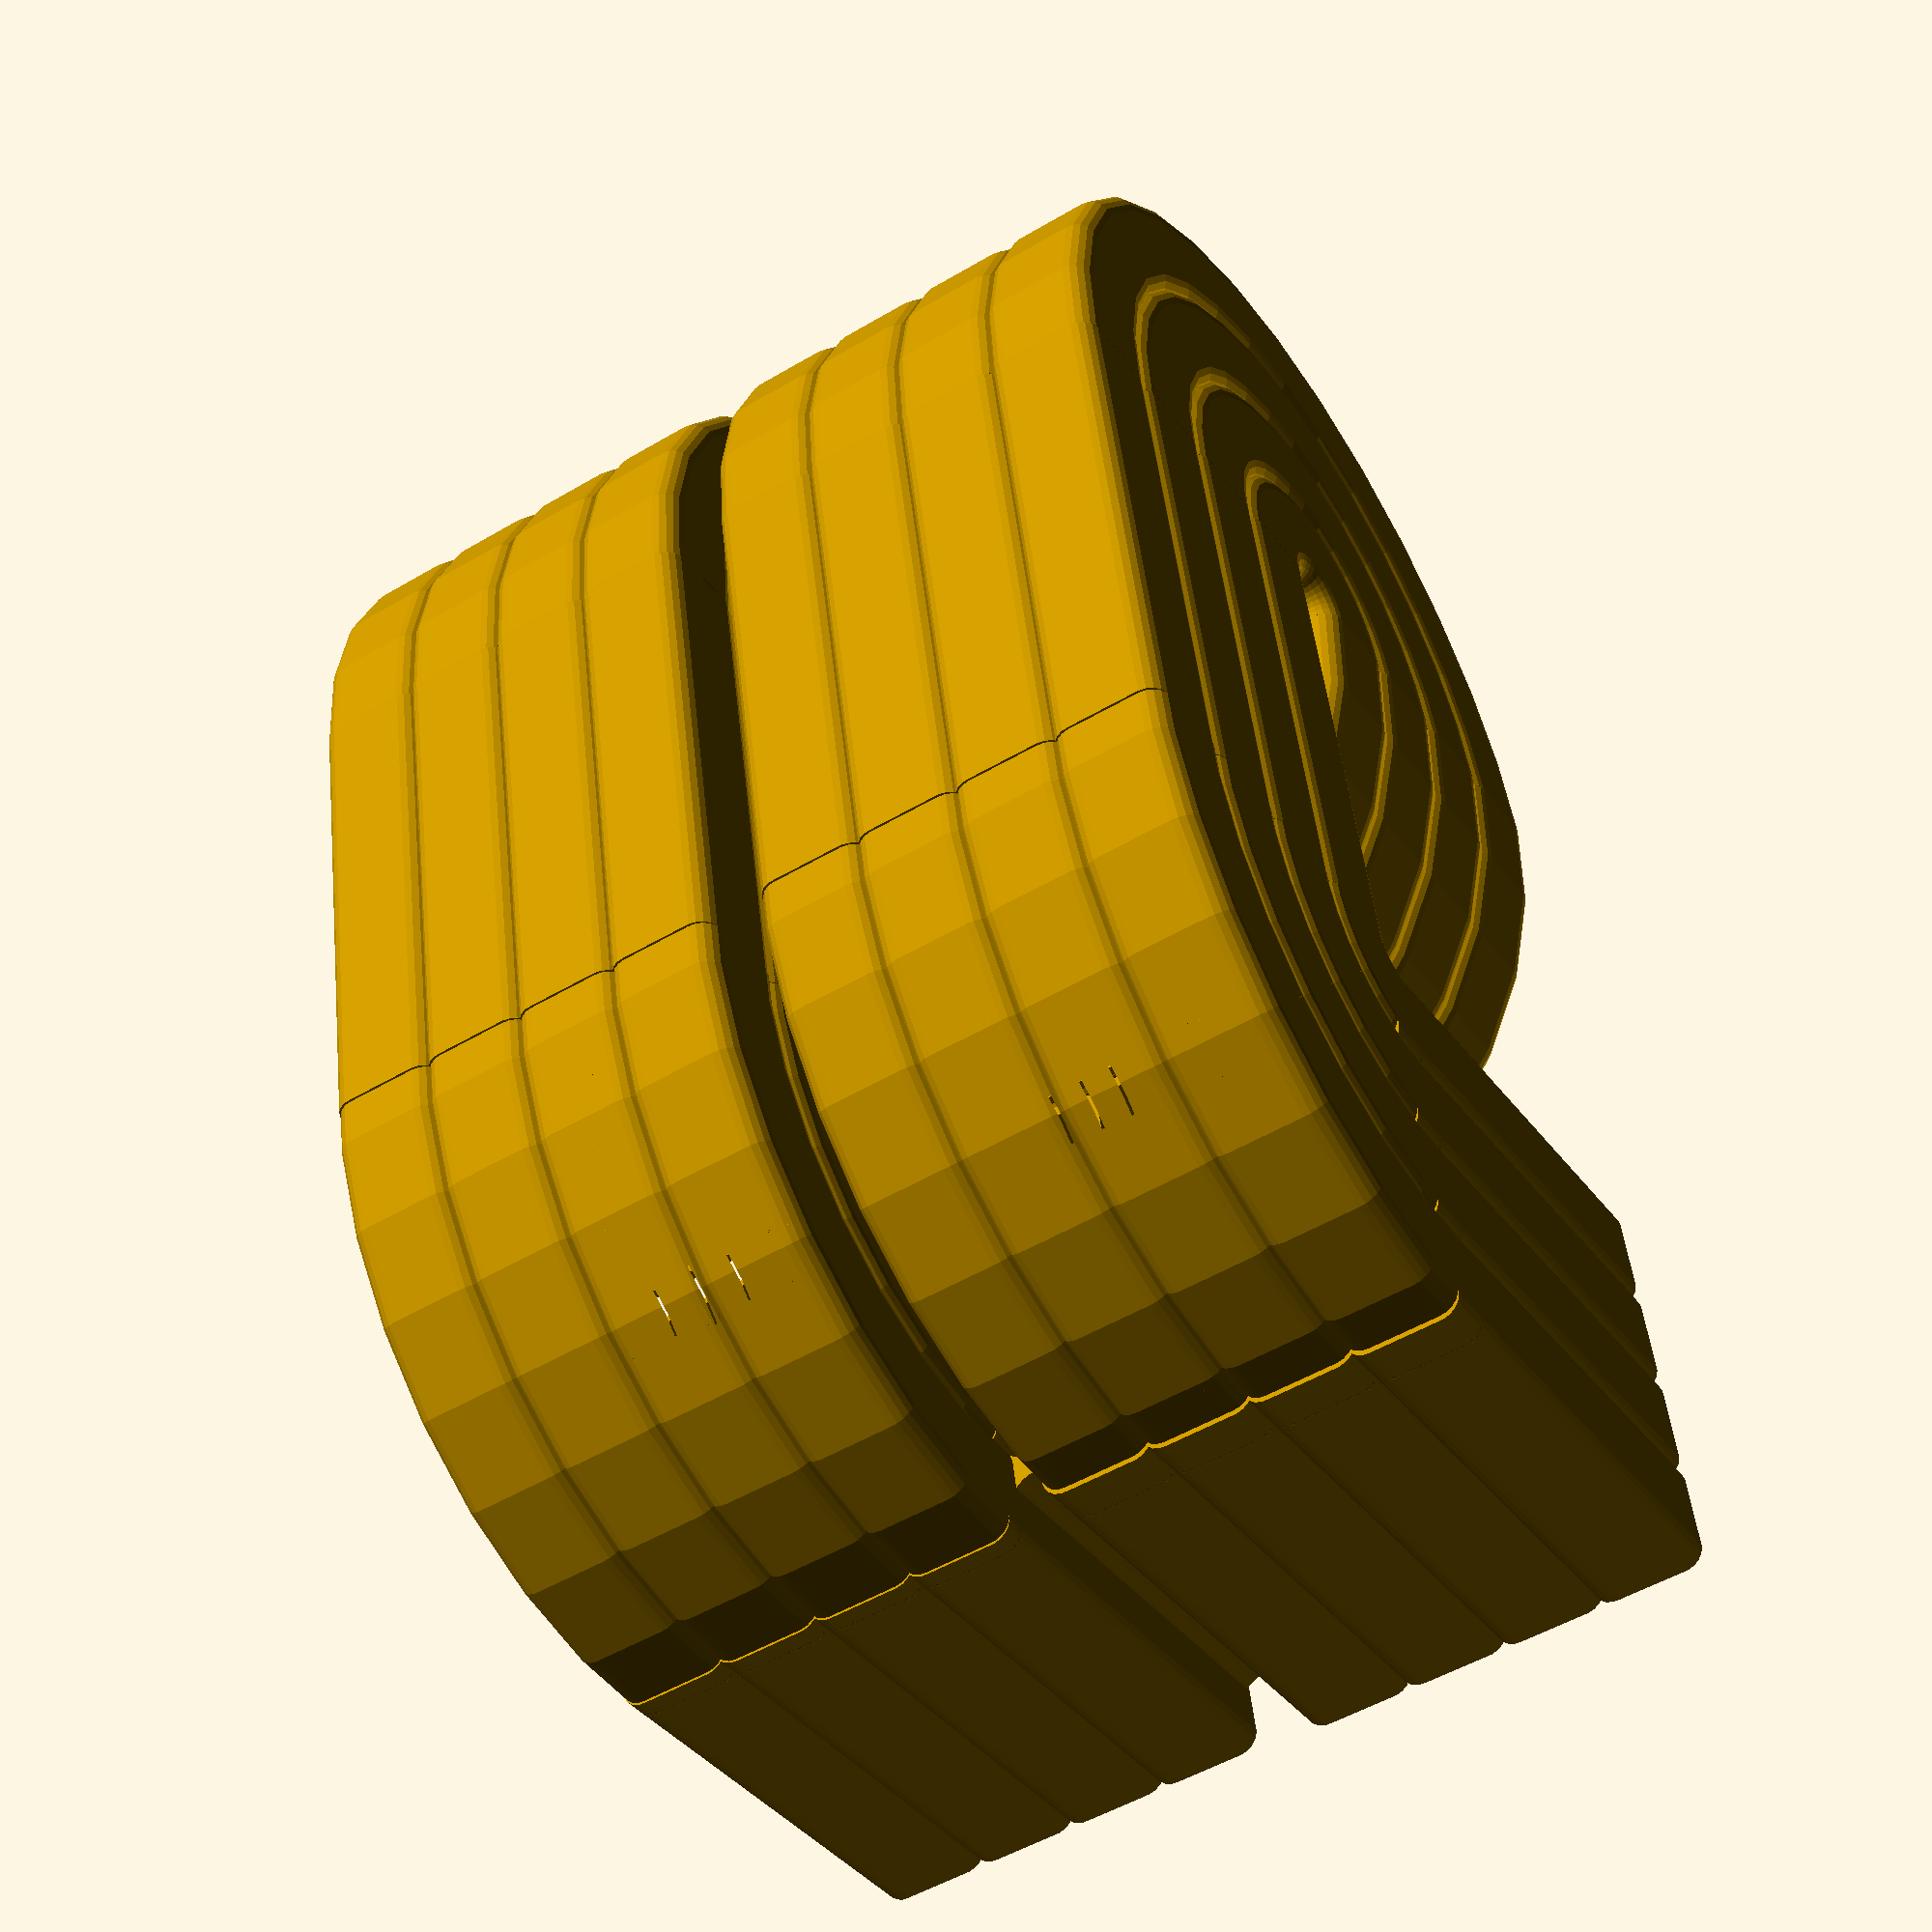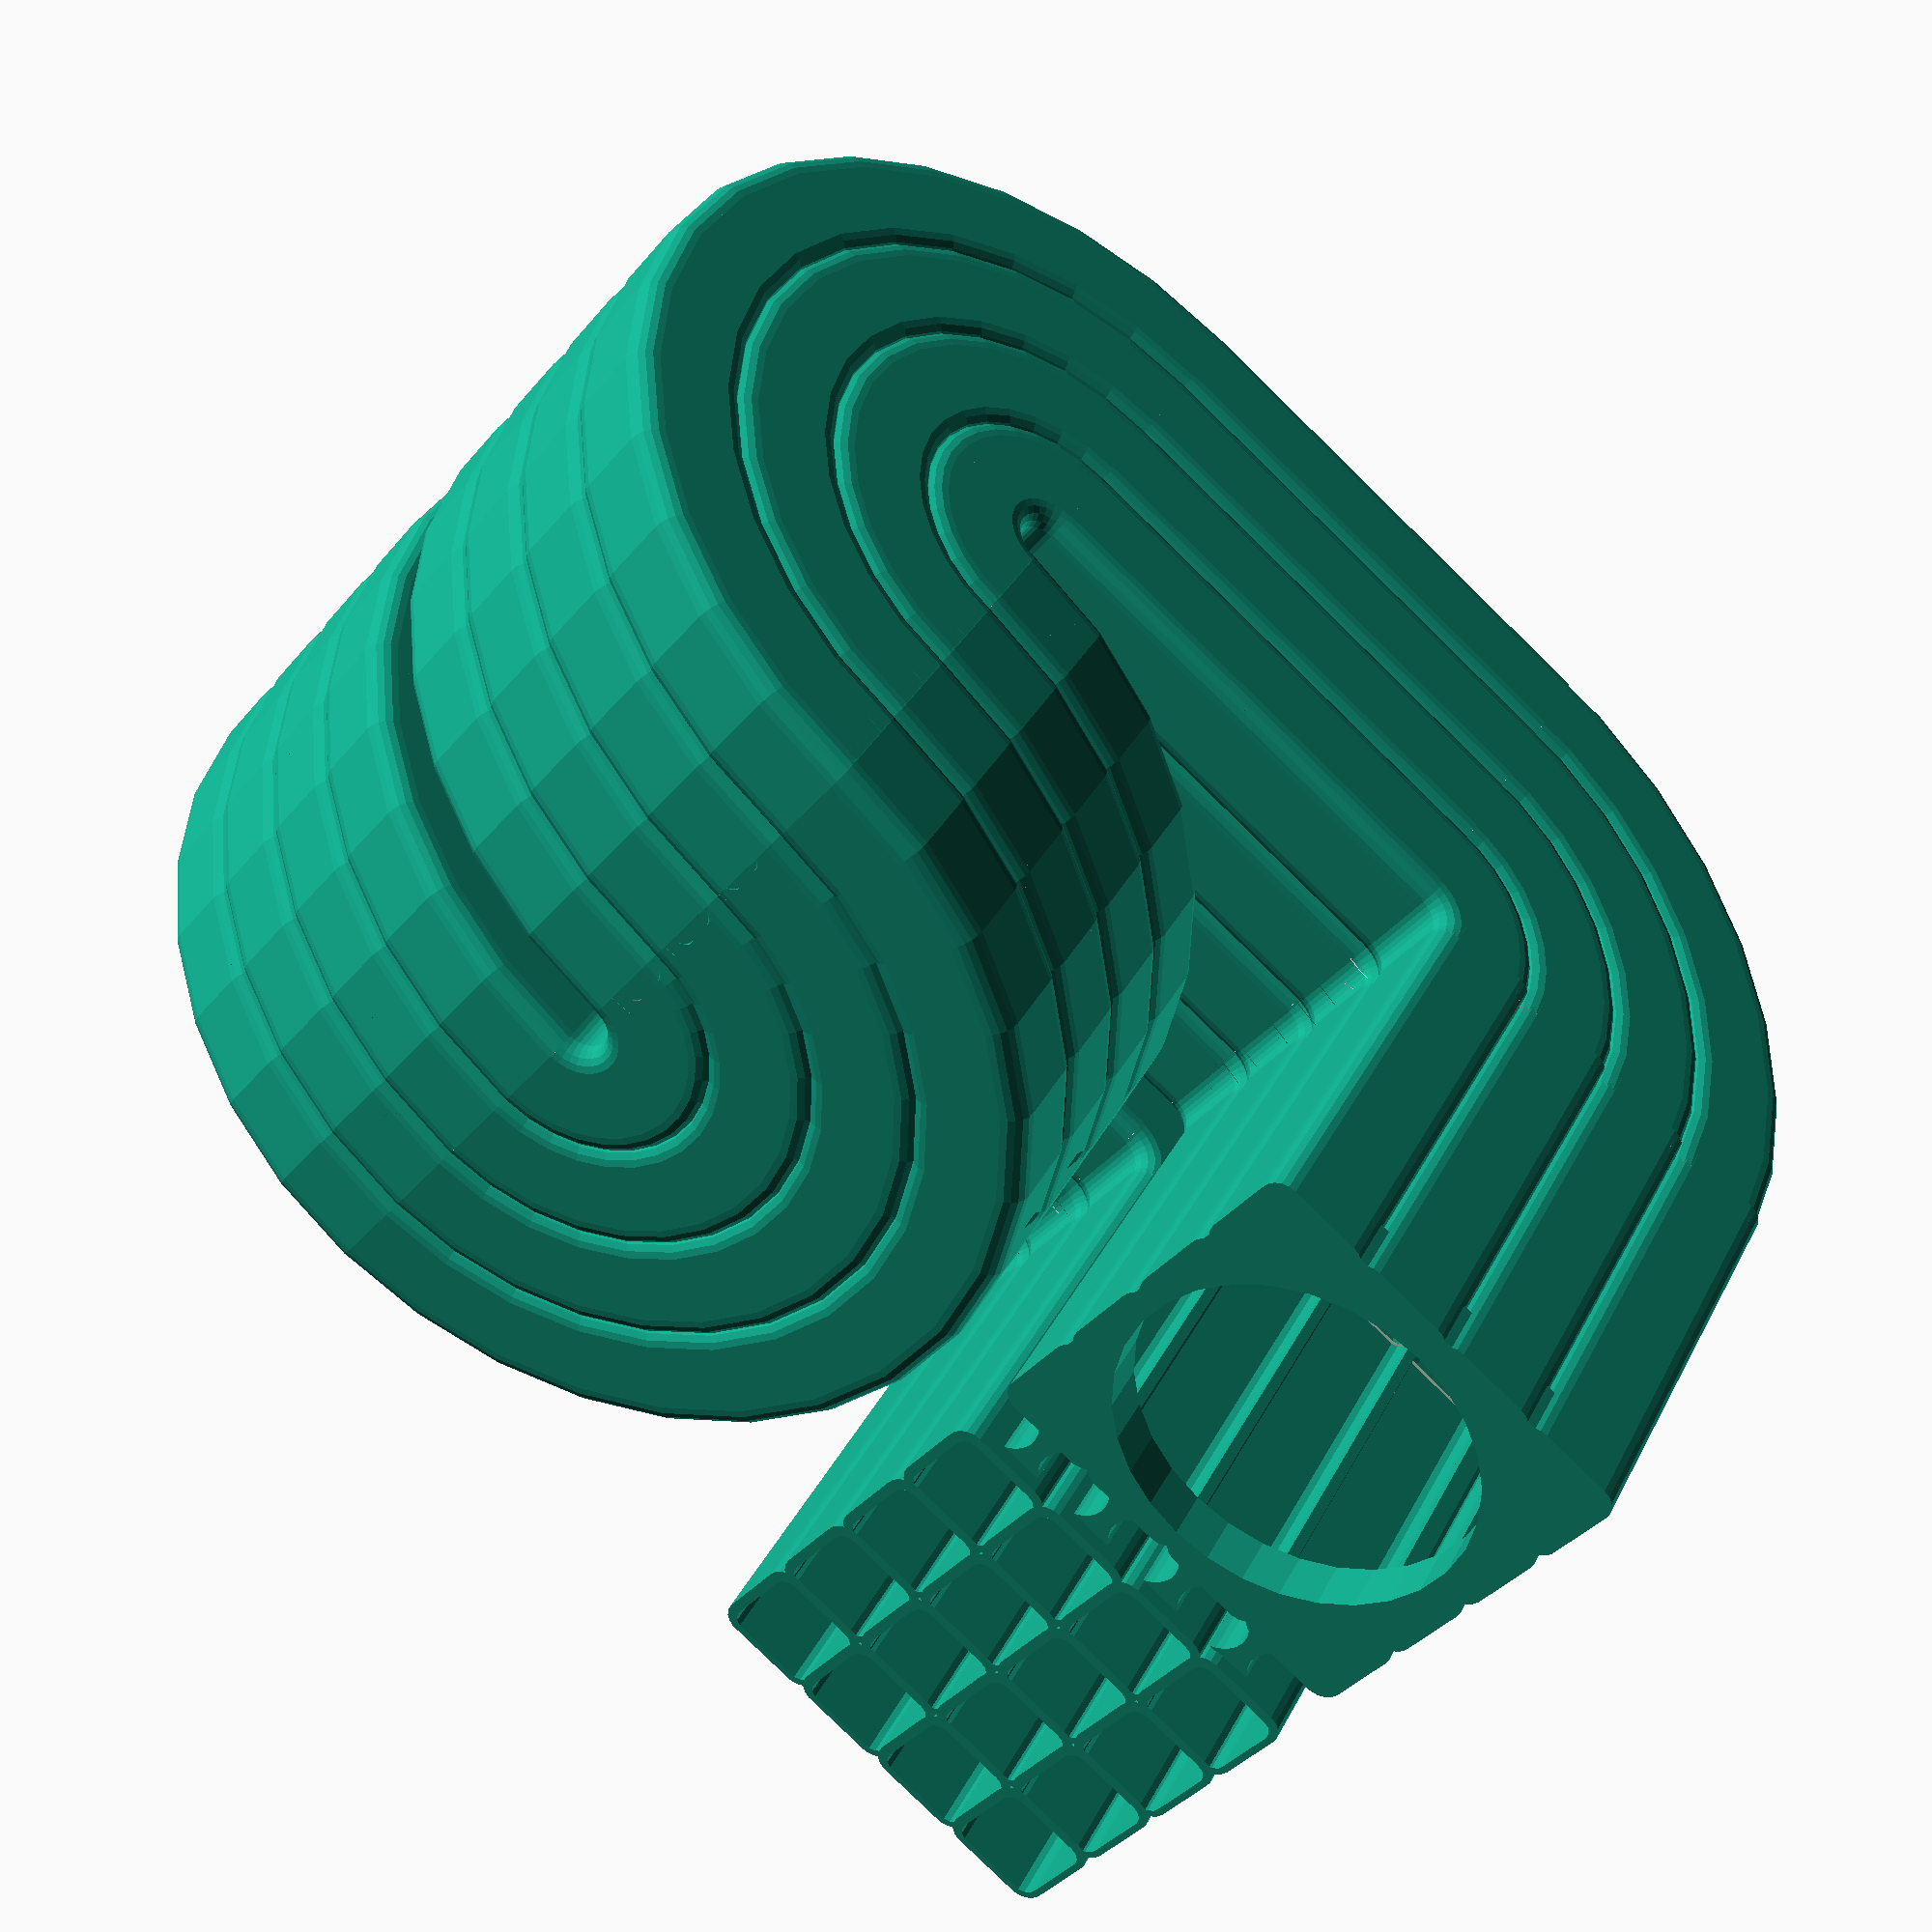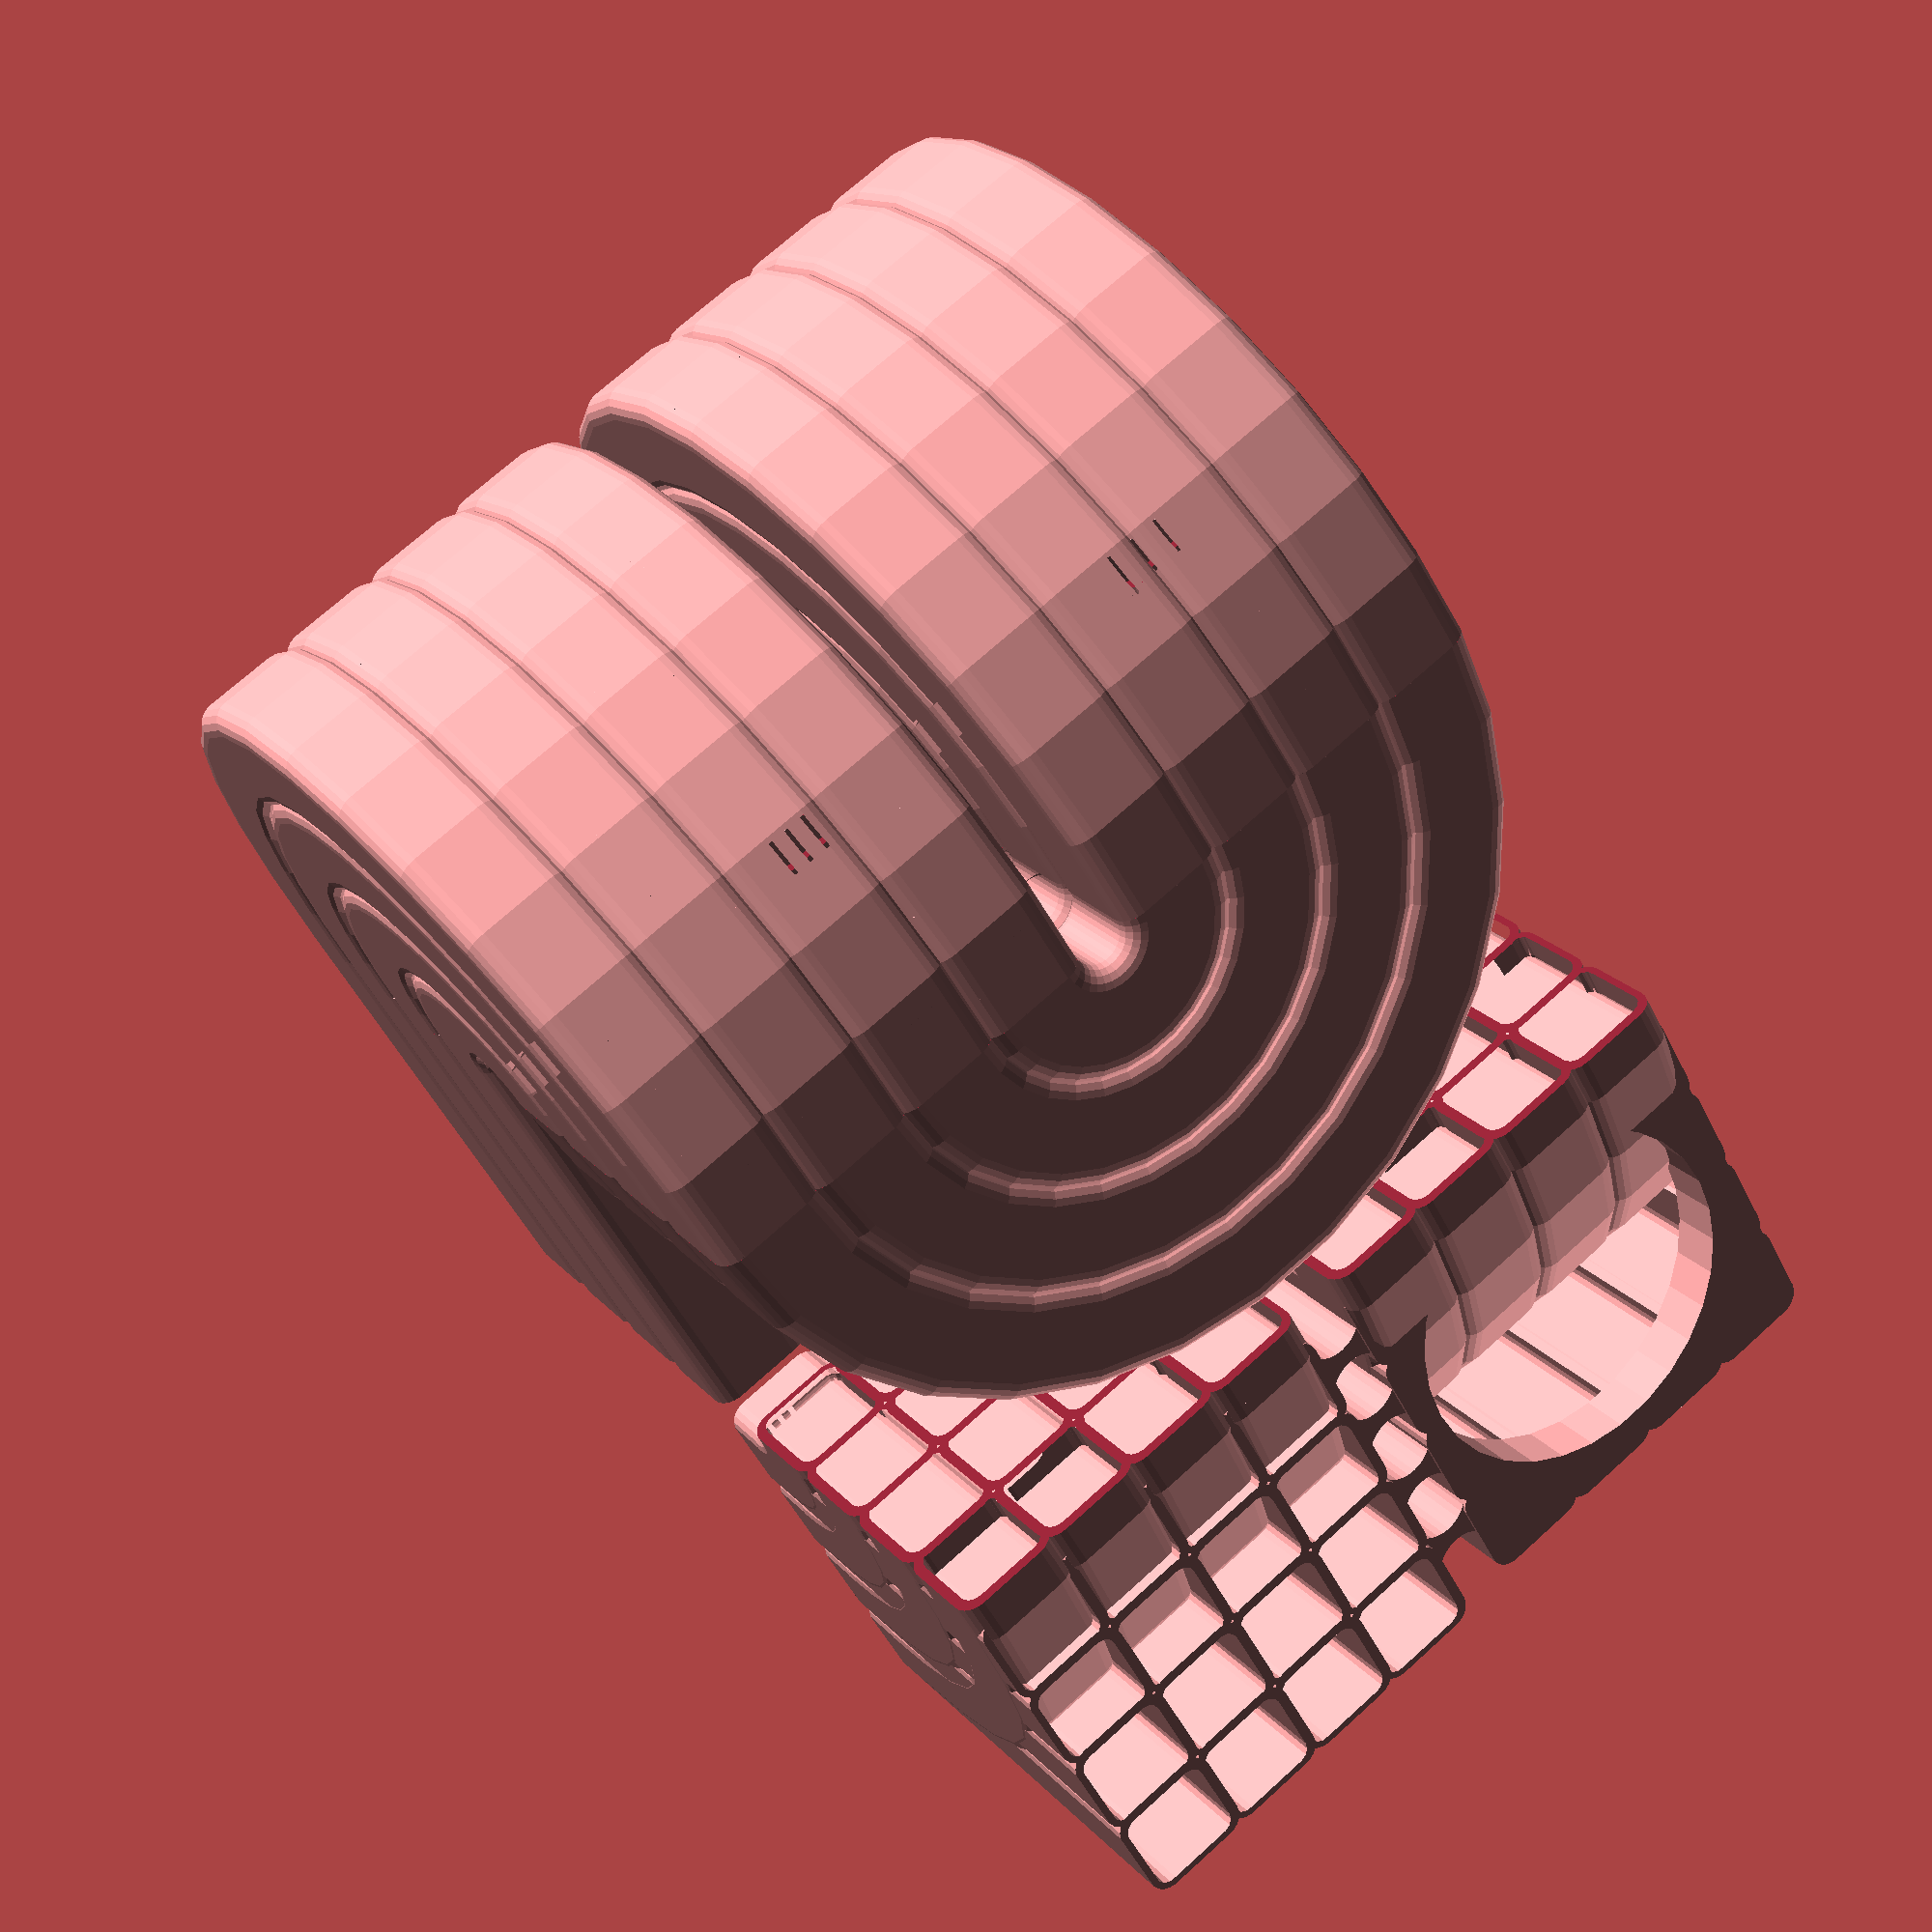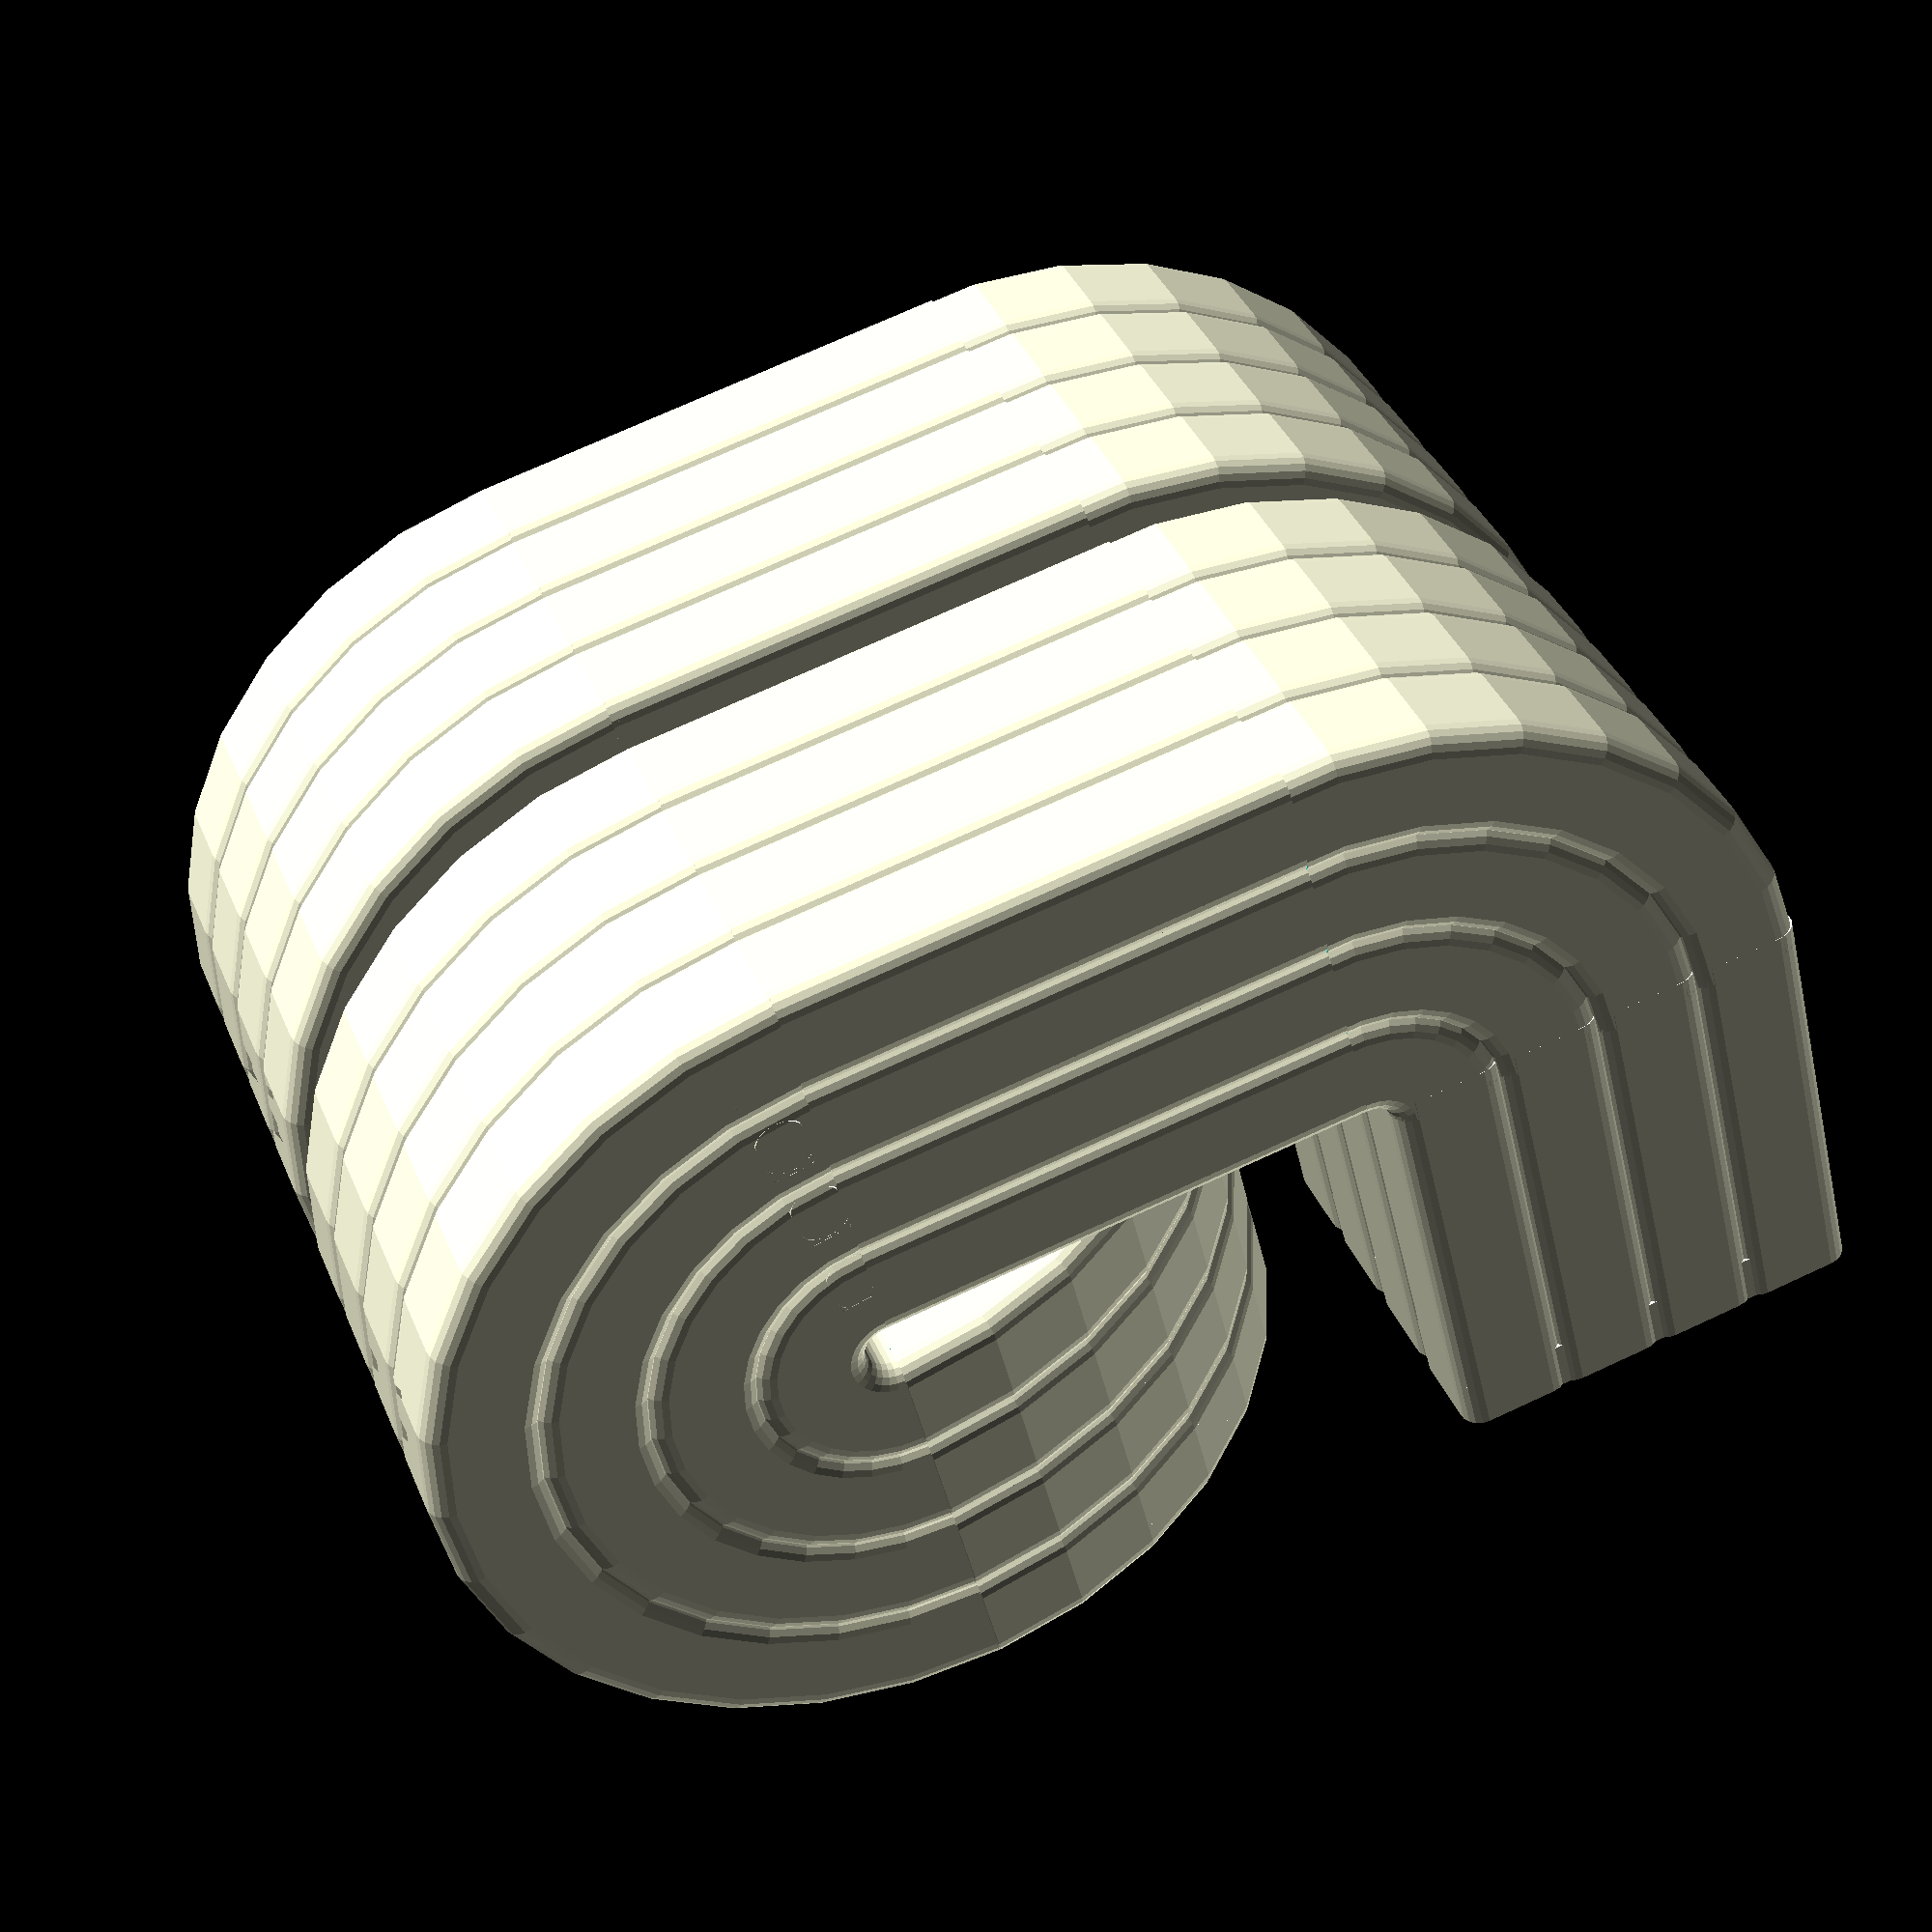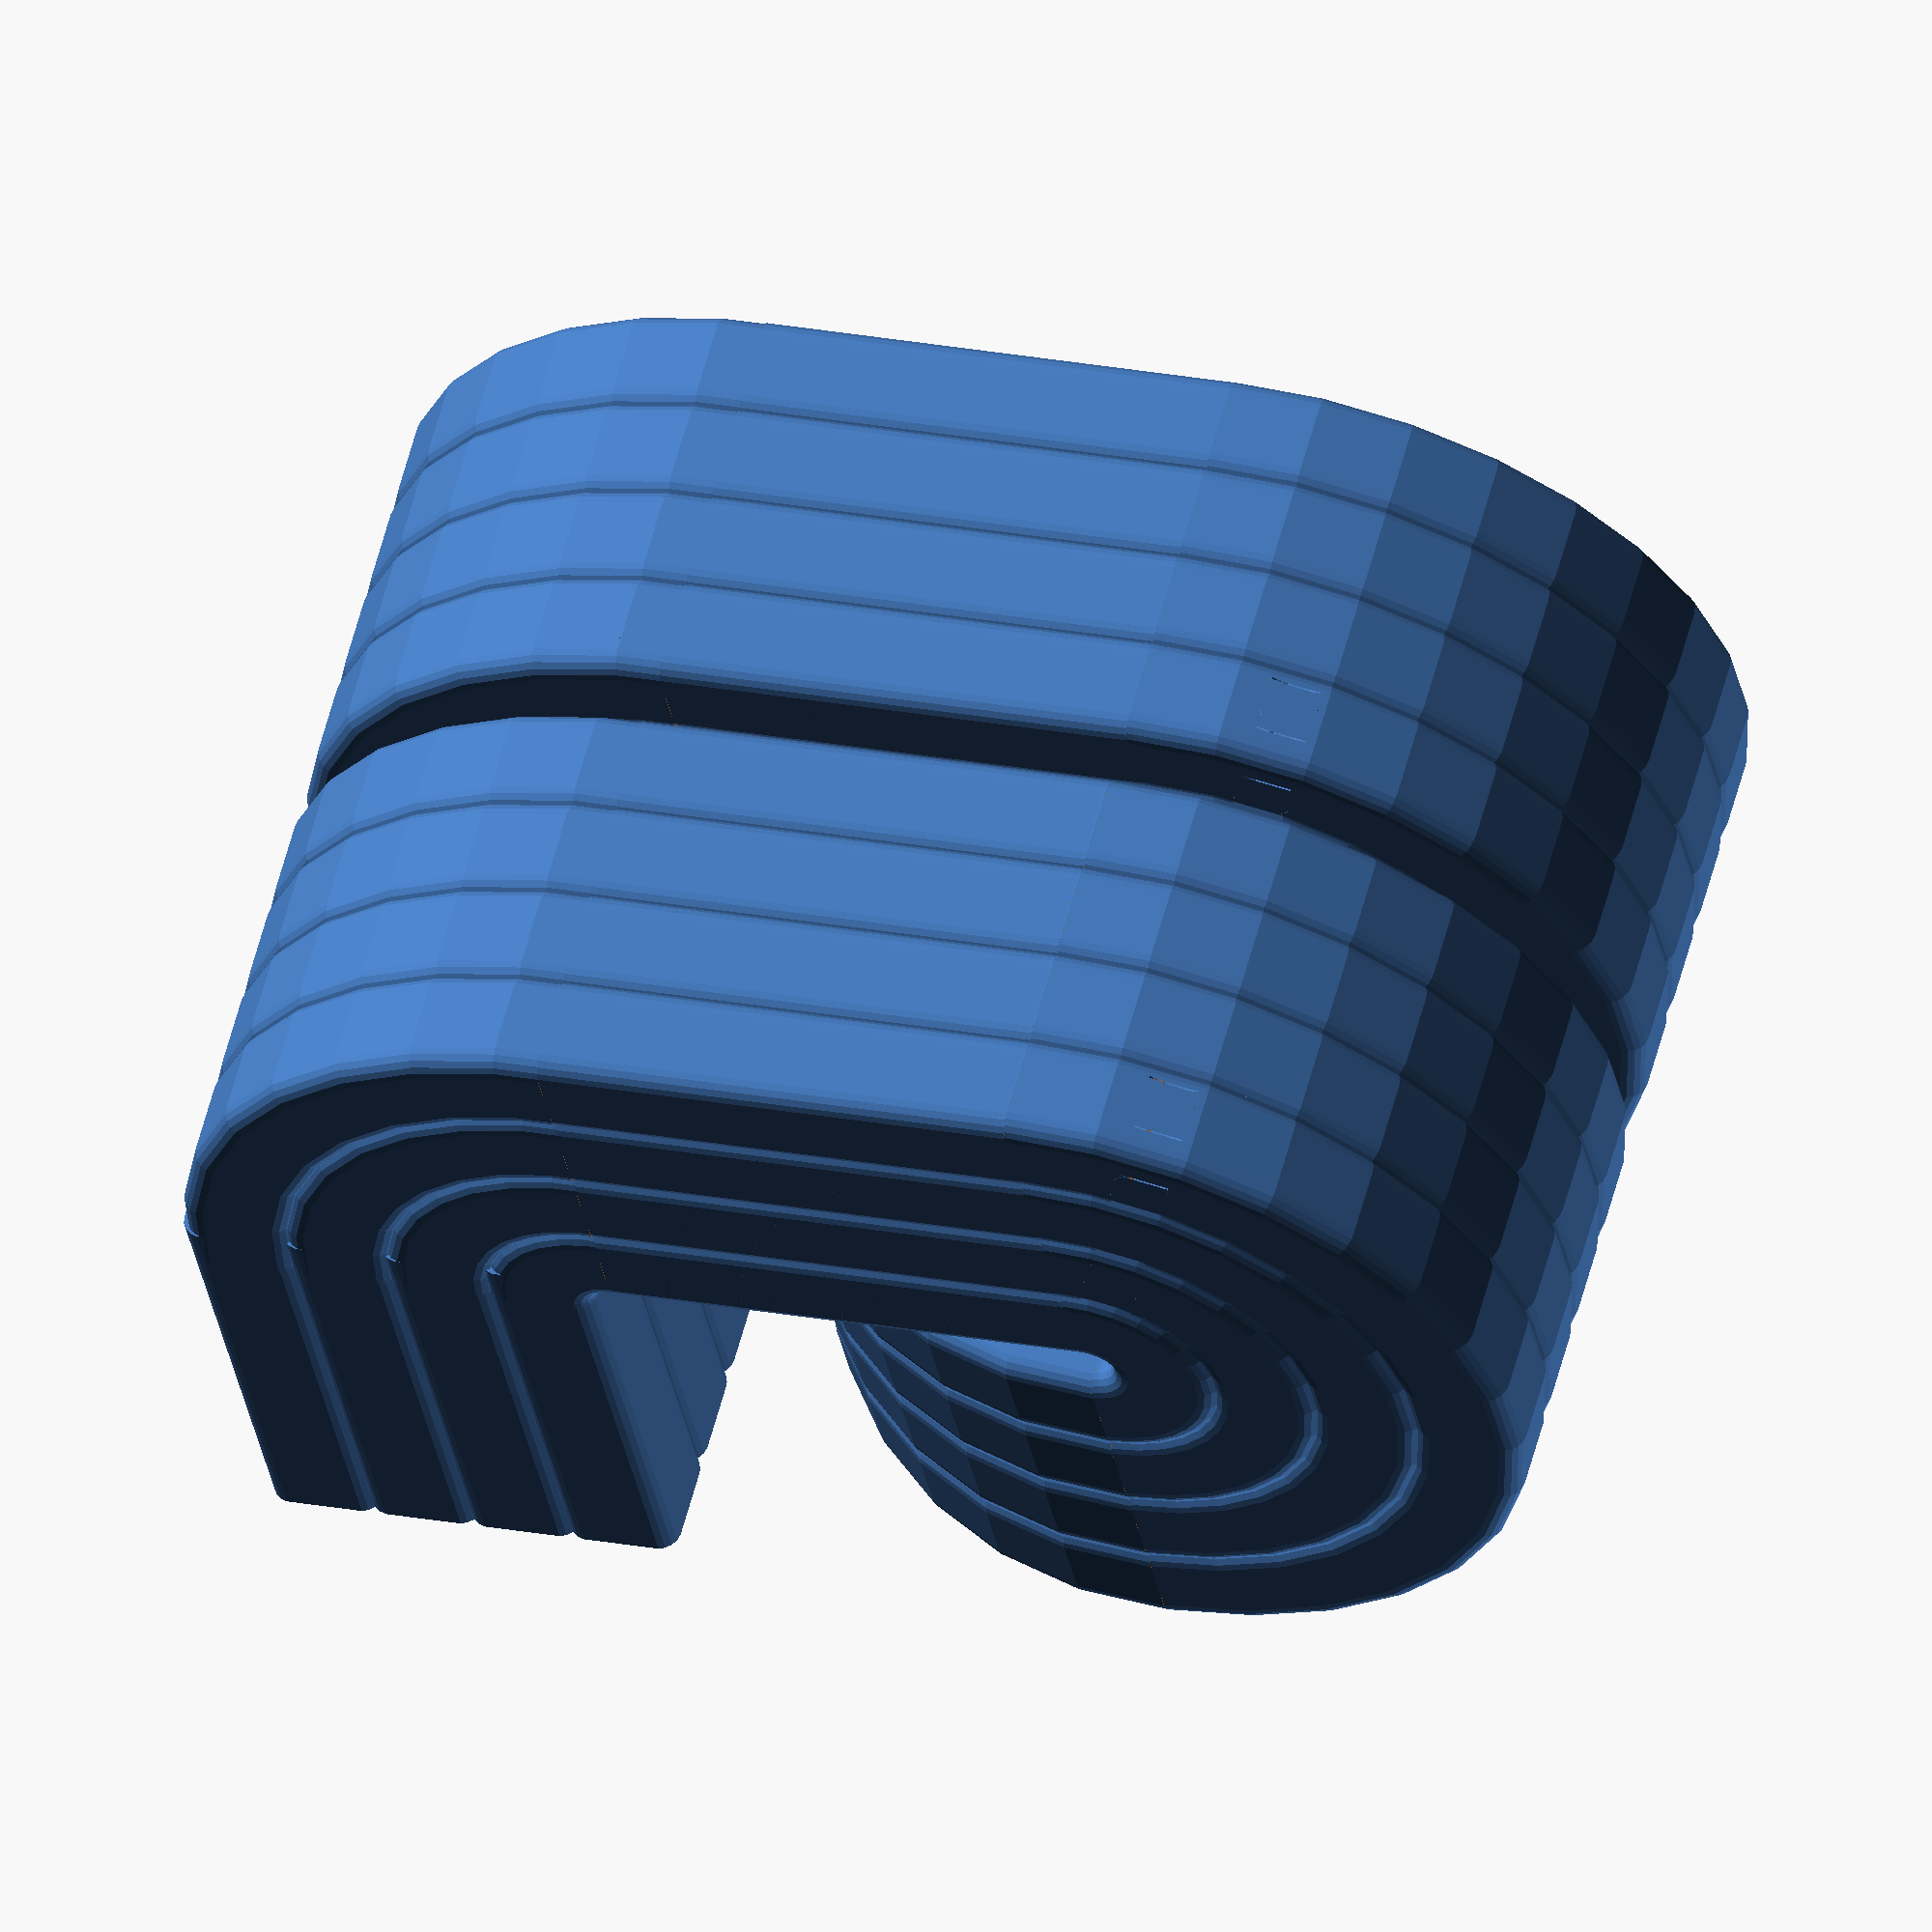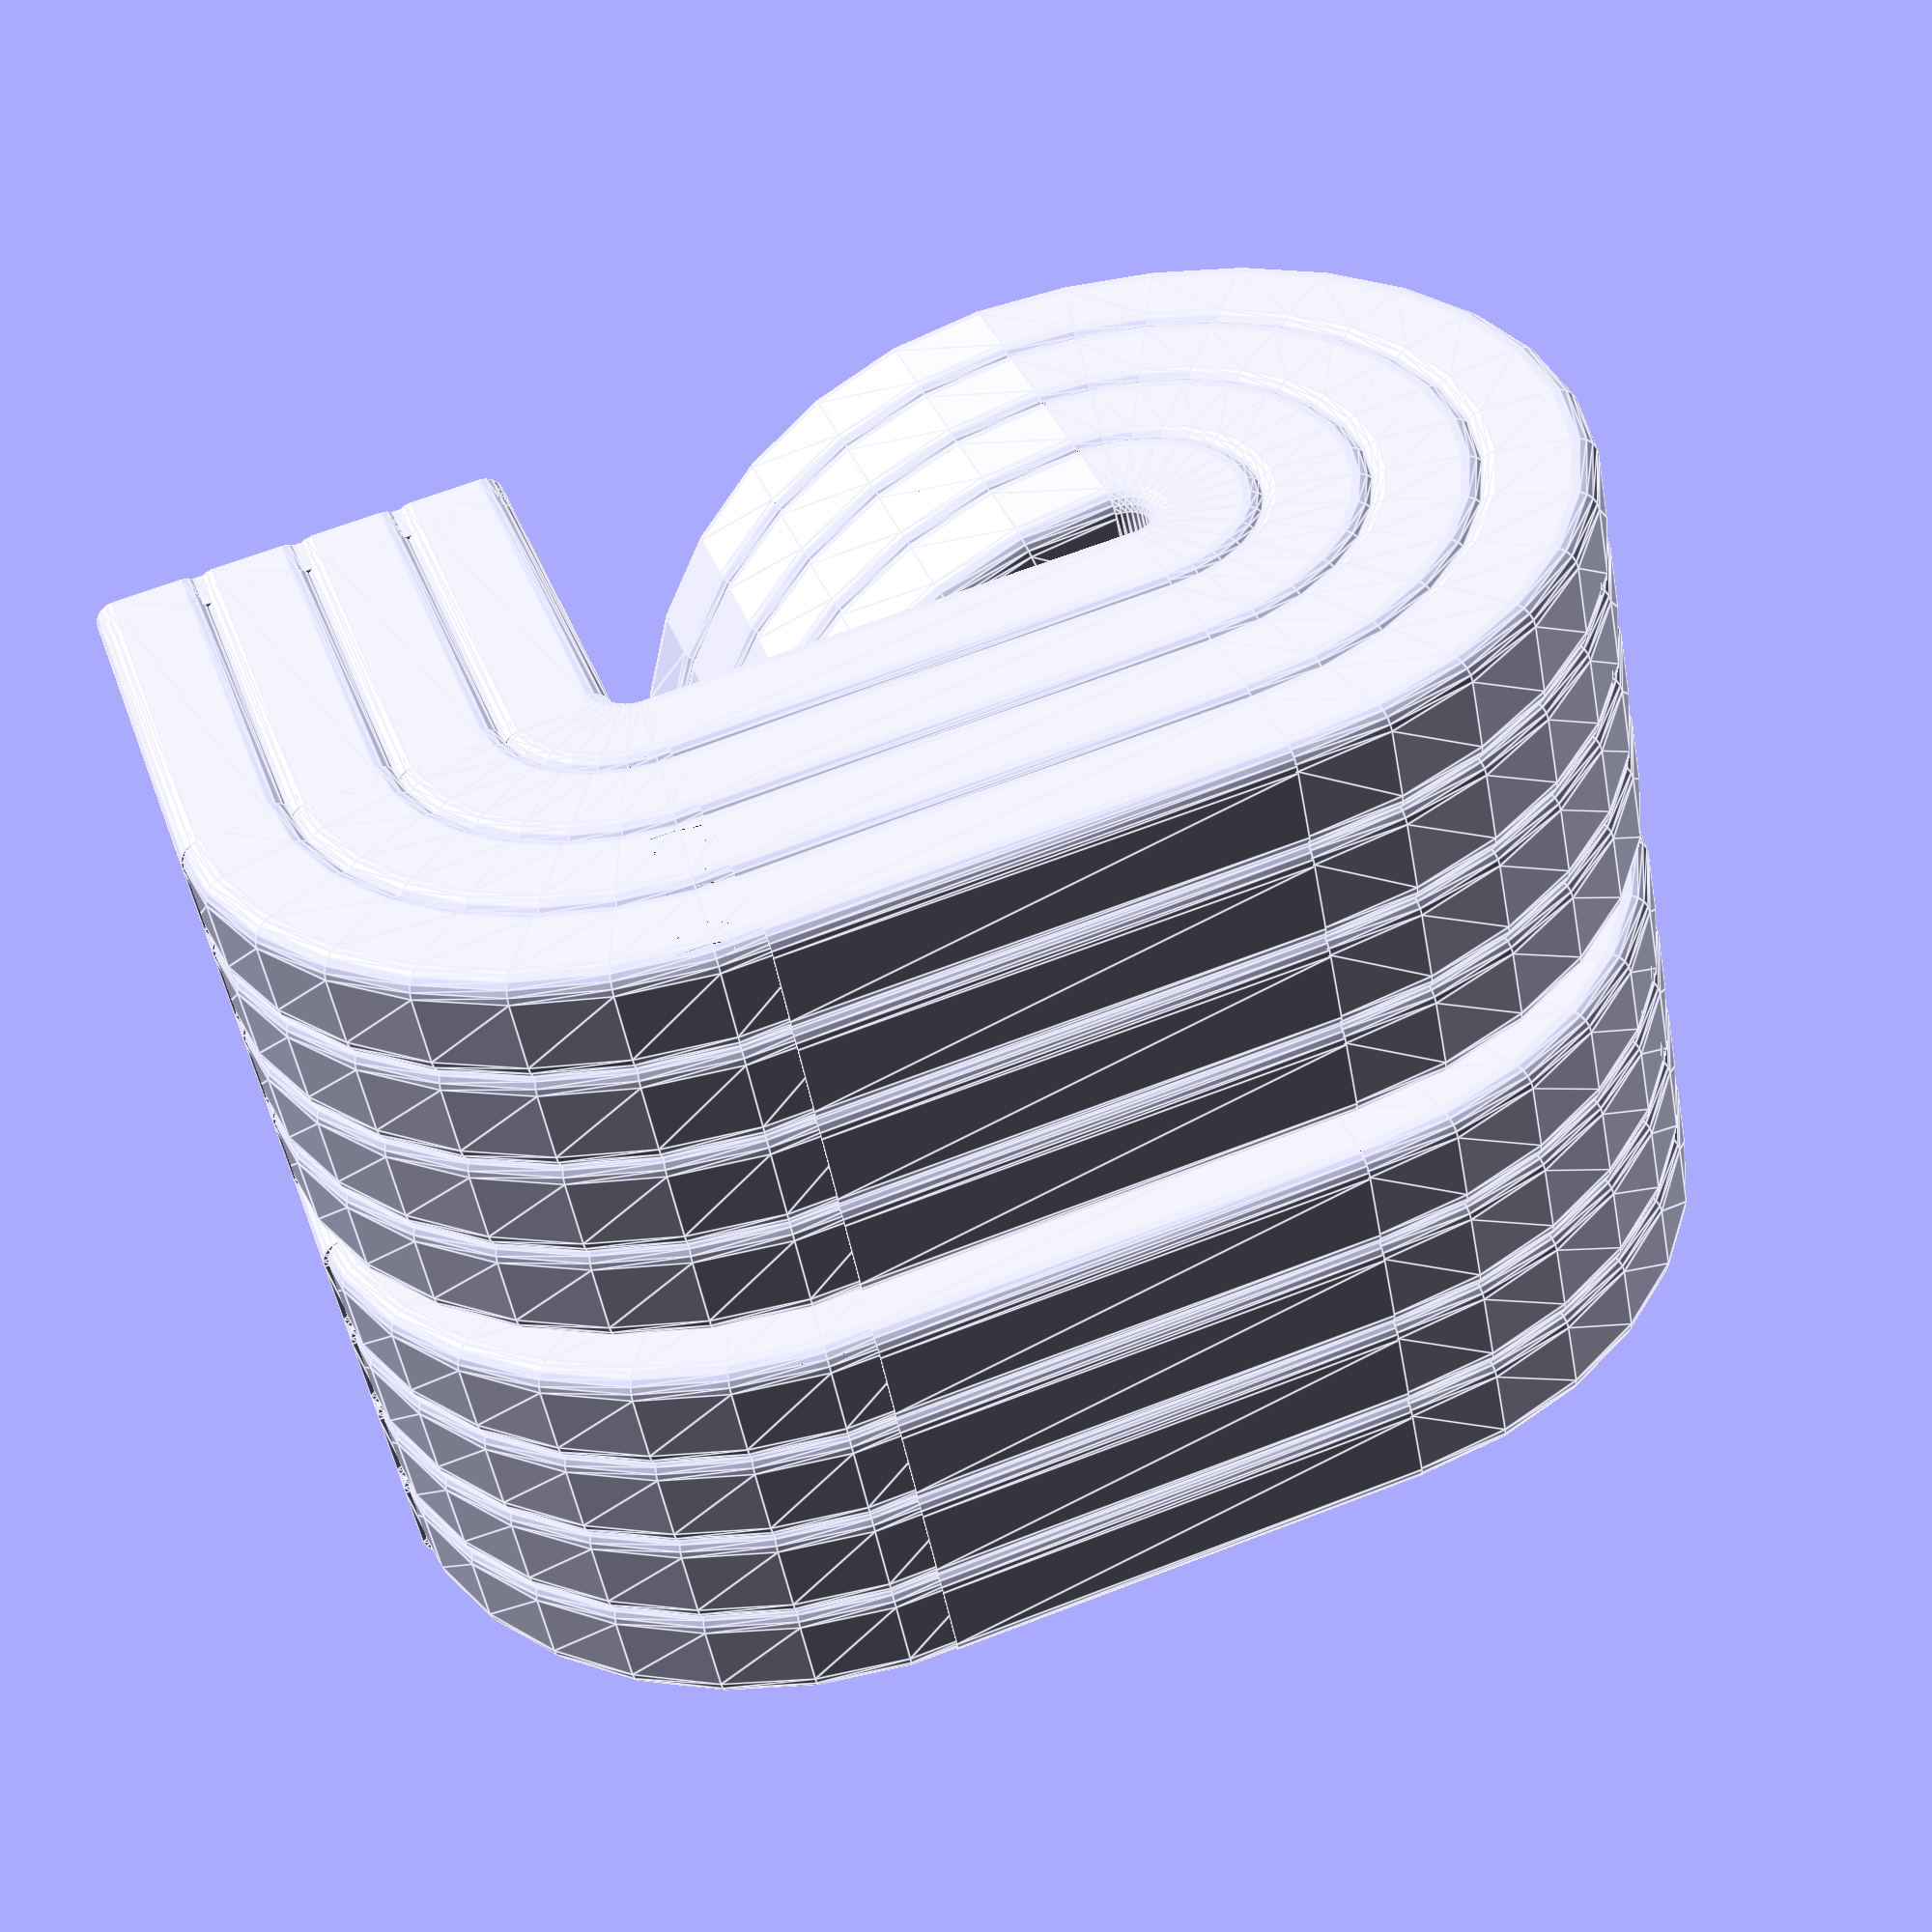
<openscad>
echo(version=version());

speaker_width=167;

module square_pipe_grid_face(num_holes=16, spacing=9, edge_length=20, rounding_radius=6) {
    for (i = [0:(sqrt(num_holes) - 1)]) {
        for (j = [0:(sqrt(num_holes) - 1)]) {
            translate([rounding_radius * 2 + 1 + i*(edge_length+spacing), rounding_radius * 2 + 1 + j*(edge_length+spacing)]) {         
                difference() {
                    minkowski() {
                        square(edge_length);
                        circle(rounding_radius);
                    }
                    
                    minkowski() {
                        square(edge_length - 1);
                        circle(rounding_radius - 2);
                    }
                }
            }
        }
    }
}

module support2Dface(num=4) {
    difference() {
        square(20,20);
        translate([10,-5,0])
            circle(15);
        translate([10,30,0])
            circle(15);
    }
}

//translate([500,500,500])
    //linear_extrude(500)
        //support2Dface();

module pipe_bend() {
    rotate_extrude()            
        square_pipe_grid_face();    
}

module pipe_bend_180() {
    difference() {
        pipe_bend()
        translate([-125, 0])
            cube(250,250);
    }
}

module pipe_bend_180() {
    difference() {
        pipe_bend();
        translate([-125, 0])
            cube(1000,1000);
    }
}


module pipe_bend_90() {
    difference() {
        pipe_bend_180();
        translate([0, -125])
            cube(1000,1000);
    }
}

corner_thickness = 4*20 + 3*9;
straight_segment_length = 4*20 + 3*9;
top_layer_base_height = corner_thickness + straight_segment_length + 30;

module straight_supports() {
    for (i = [0:3]) {
        //rotate_extrude(angle = 10)
        //translate([2, 0, 0])
            //rectangle(20,10);
        translate([40 * i, 0, 0])
        linear_extrude(straight_segment_length + 80) {
            difference() {
                square(26,26);
                translate([-10,13,0])
                    circle(15);
                translate([28,13,0])
                    circle(15);
            }
        }
    }
}

translate([-12,straight_segment_length + 80,550])
rotate([90,90,0])
straight_supports();

module bend1() {
    translate([0, 0, top_layer_base_height])
       mirror([1,0,1])
           pipe_bend_90();
}

/*module support_bend1() {
    translate([0, 0, top_base_layer_height])
        for (i = [0:4]) {
            deg_span = 360 / 4;
            deg_rotated = deg_span * i;
            rotate([0,0,deg_rotated])
                difference(
                    rotate_extrude(deg_span)
                        rectangle([
                }            
        }
}*/
/*translate([500,500,500])
rotate_extrude(360) {
    //rotate([0,90,0]);
    translate([250,250,250])
    circle(500);
} */
        
//translate([100,100,100])
    //support_bend1();

module straight_segment() {
    linear_extrude(straight_segment_length + 30)
        square_pipe_grid_face();
}

module straight1() {
    translate([-straight_segment_length - 26, -straight_segment_length - 26, corner_thickness])
        straight_segment();
}

module bend2() {
    translate([-straight_segment_length - 26, 0, corner_thickness])
        rotate([90, 0, 90])
            pipe_bend_180();
}

module bend3() {
    translate([0,straight_segment_length + 26,corner_thickness])
        rotate([-90,0,180])
            pipe_bend_180();
}

module bend4() {
    translate([straight_segment_length + 26, 0, 0])
        bend2();
}

module straight5() {
    translate([straight_segment_length + 26, 0, 0])
        straight1();
}

module bend6() {
    translate([straight_segment_length + 26, 0, 0])
        bend1();
}

module straight7() {
    translate([0,-120,top_layer_base_height])
        rotate([-90,0,0])
            straight1();
}

module speakerflange() {
    translate([0,373,top_layer_base_height])
    rotate([90,0,0])
    translate([0,0,top_layer_base_height + 8]) {
        union() {
            linear_extrude(127) {
                difference() {
                    square_pipe_grid_face();
                    translate([15,10,0])
                        square(105);
                }
            }
            linear_extrude(15) {
                difference() {
                    union() {
                        square_pipe_grid_face();
                        translate([12,11,0])
                            minkowski() {
                                square(110);
                                circle(3);
                            }
                    }
                    translate([65,65,65])
                    circle(50);
                }
            }
        }
    }
}

scale(1.56)
union() {
    bend1();
    straight1();
    bend2();
    bend3();
    bend4();
    straight5();
    bend6();
    straight7();
    speakerflange();
}

</openscad>
<views>
elev=132.1 azim=327.8 roll=186.1 proj=p view=wireframe
elev=82.8 azim=144.4 roll=225.7 proj=p view=solid
elev=230.2 azim=34.7 roll=334.5 proj=p view=solid
elev=107.2 azim=32.3 roll=294.8 proj=p view=solid
elev=337.5 azim=215.7 roll=108.4 proj=o view=wireframe
elev=293.0 azim=239.4 roll=68.9 proj=p view=edges
</views>
